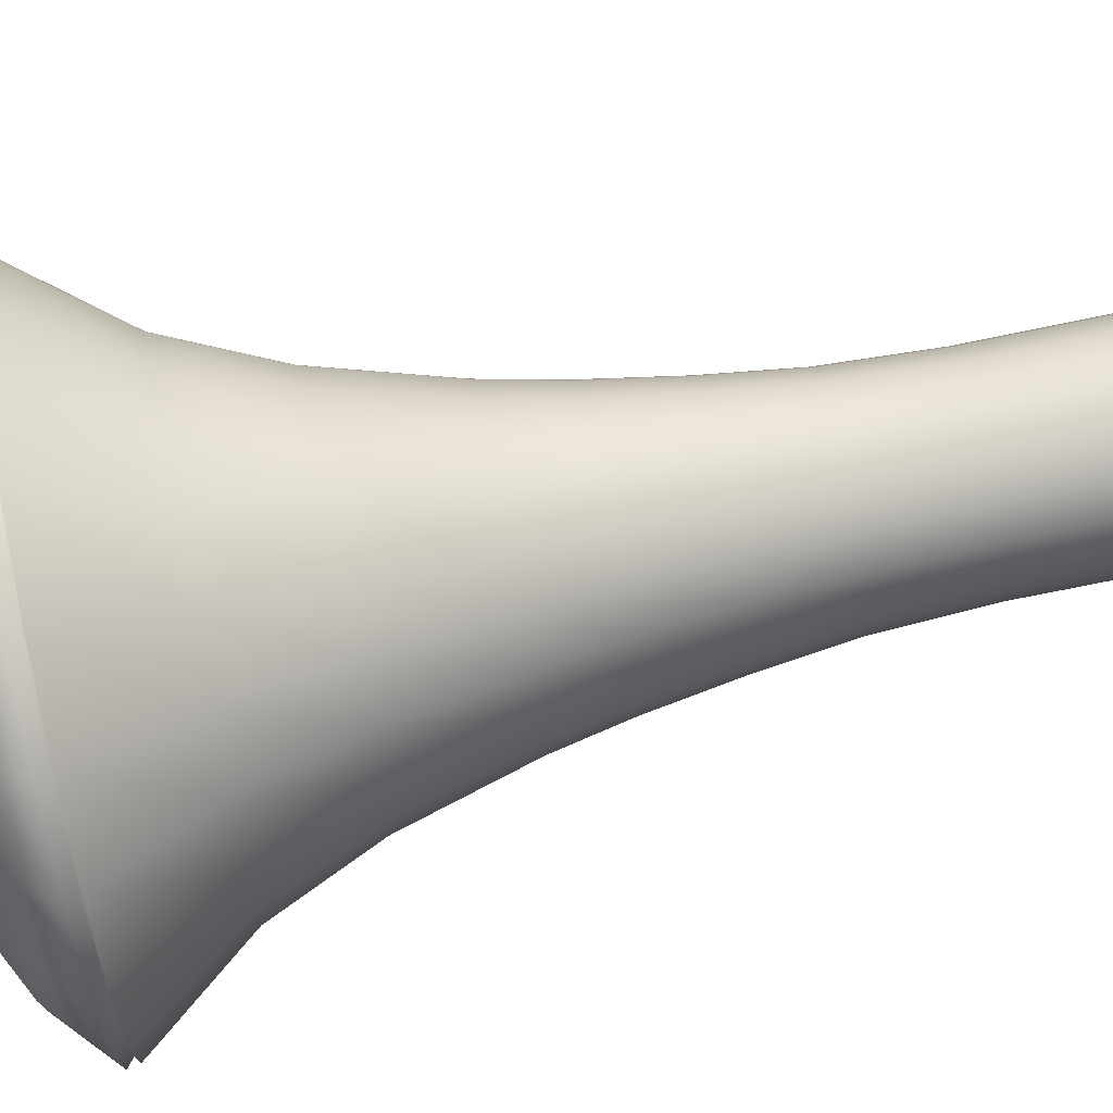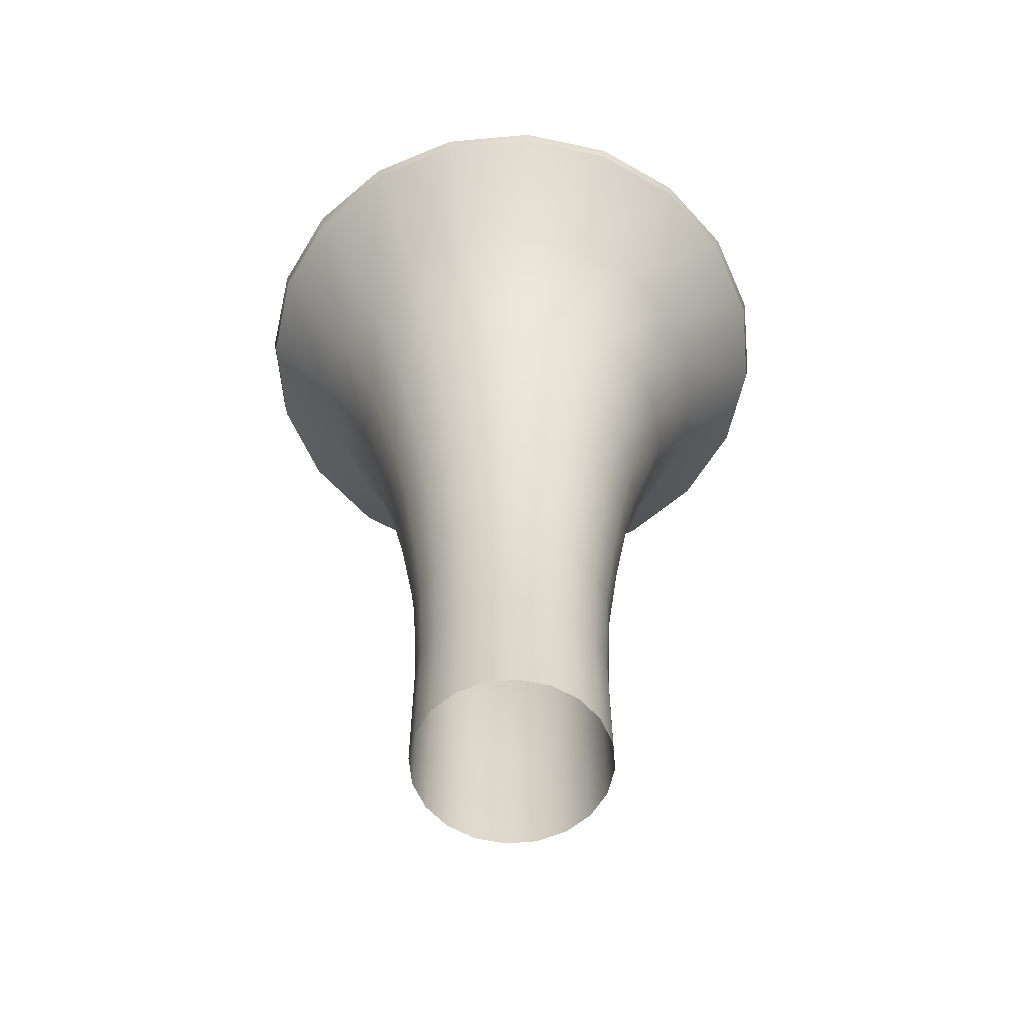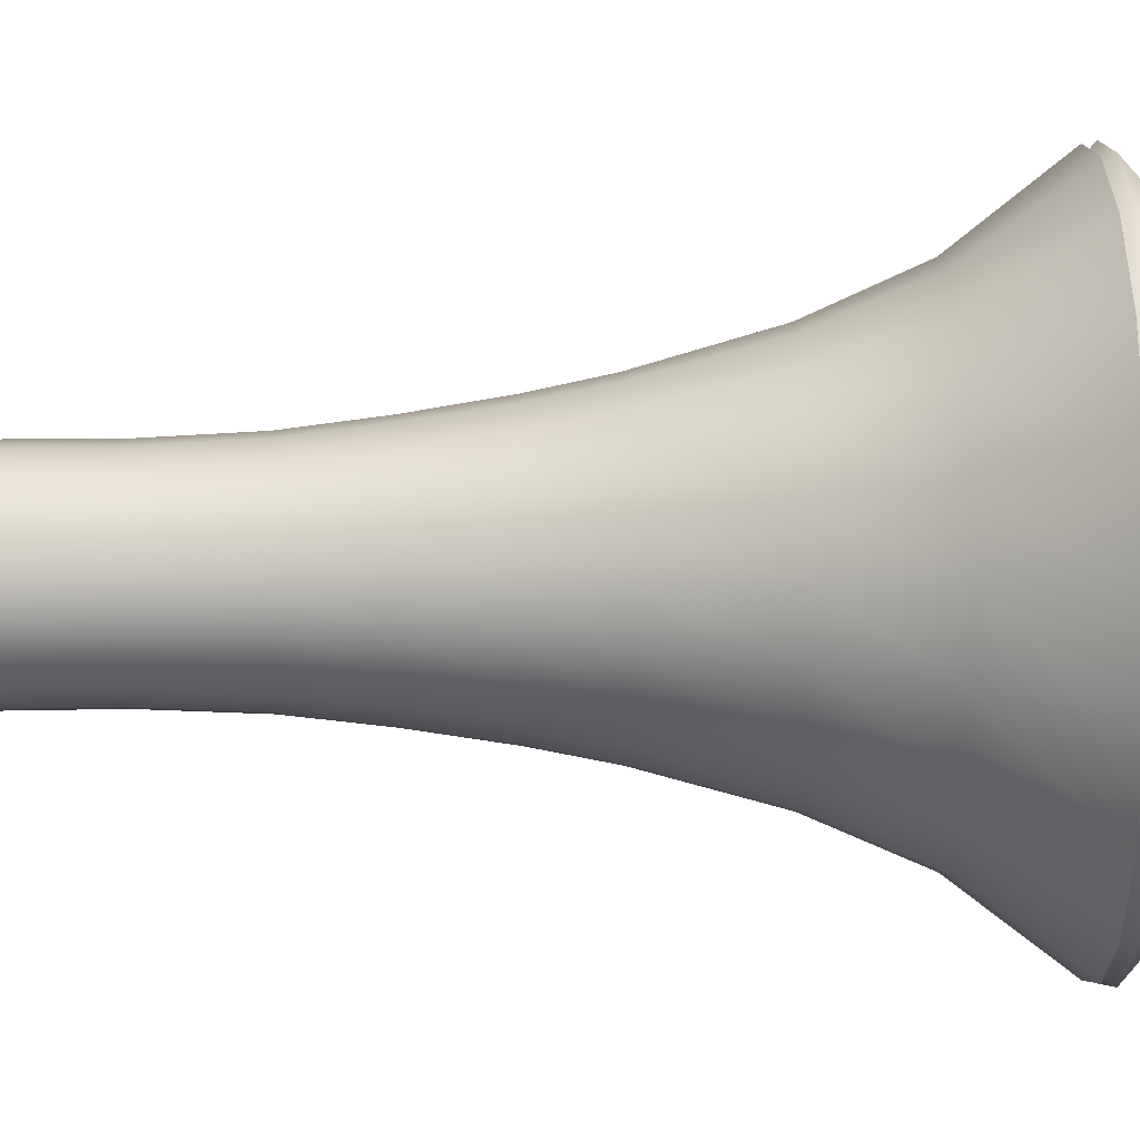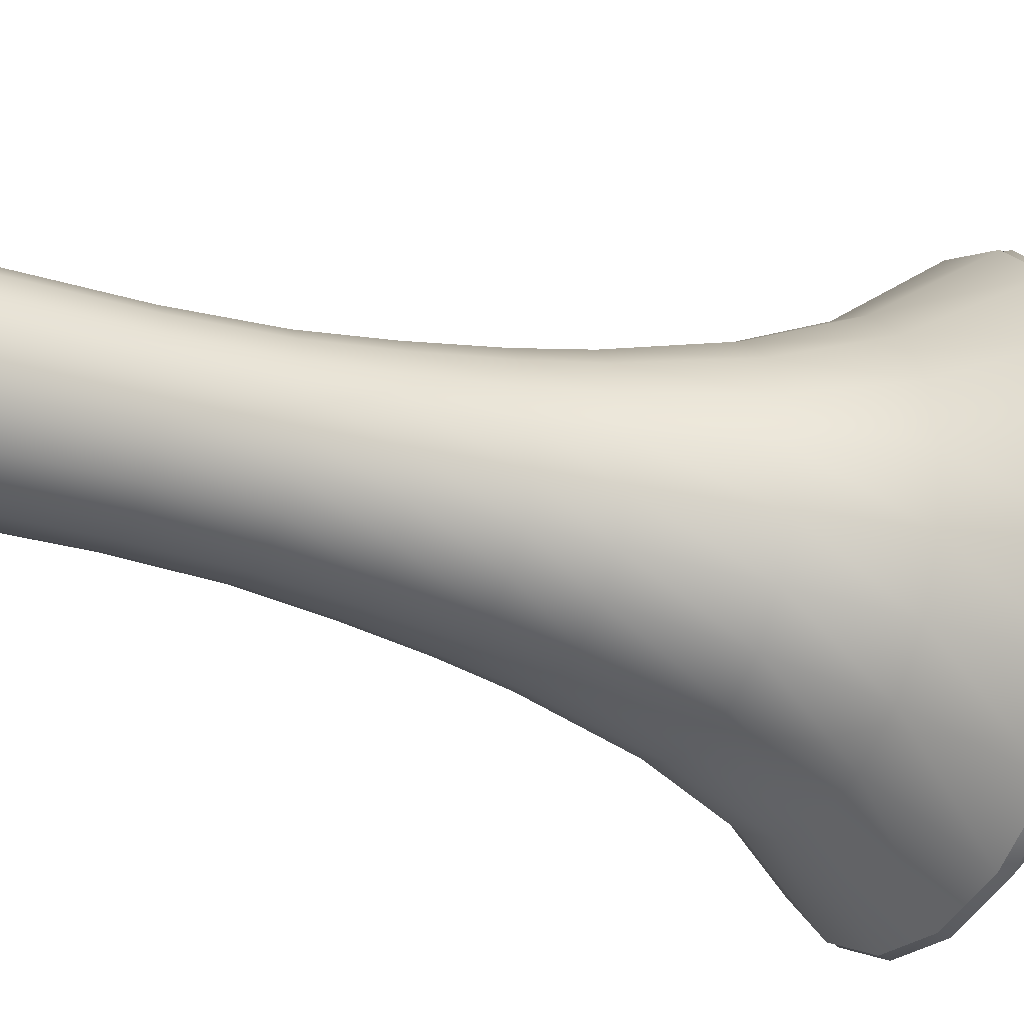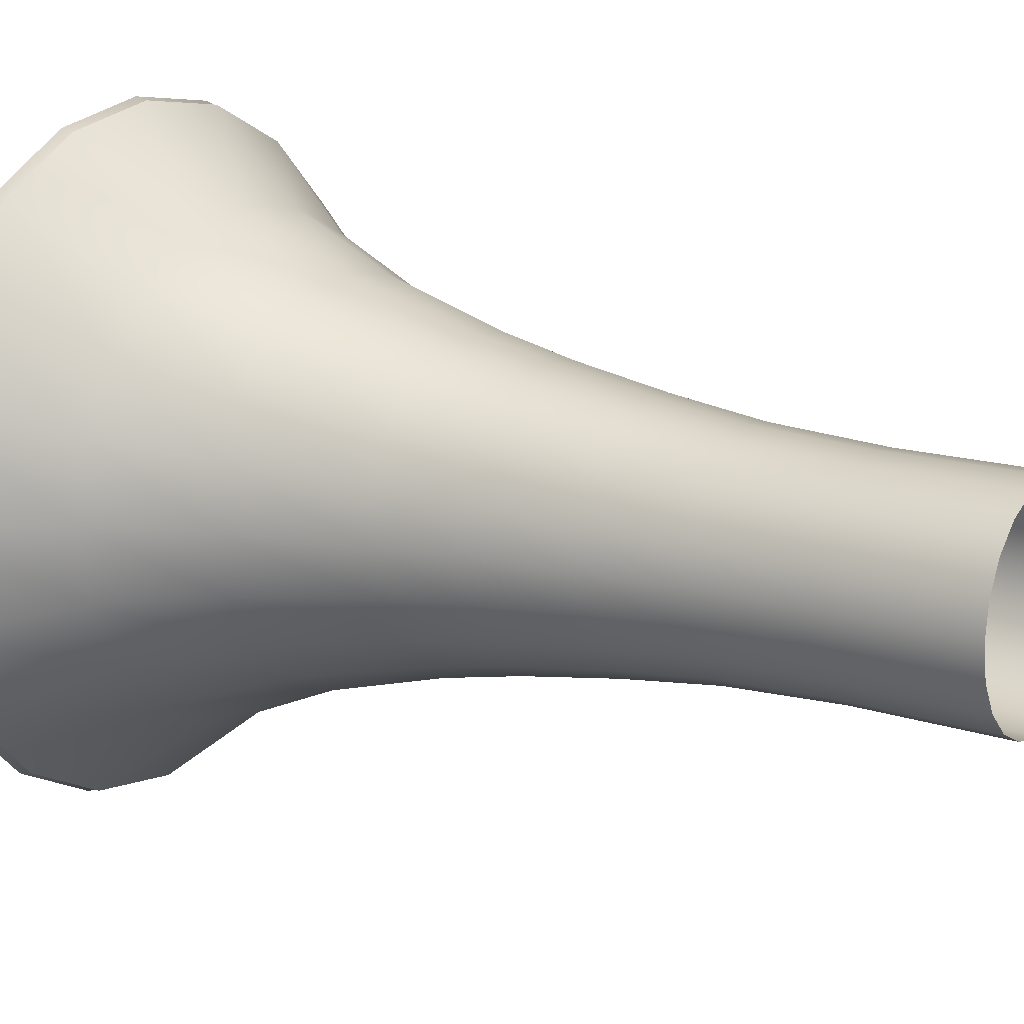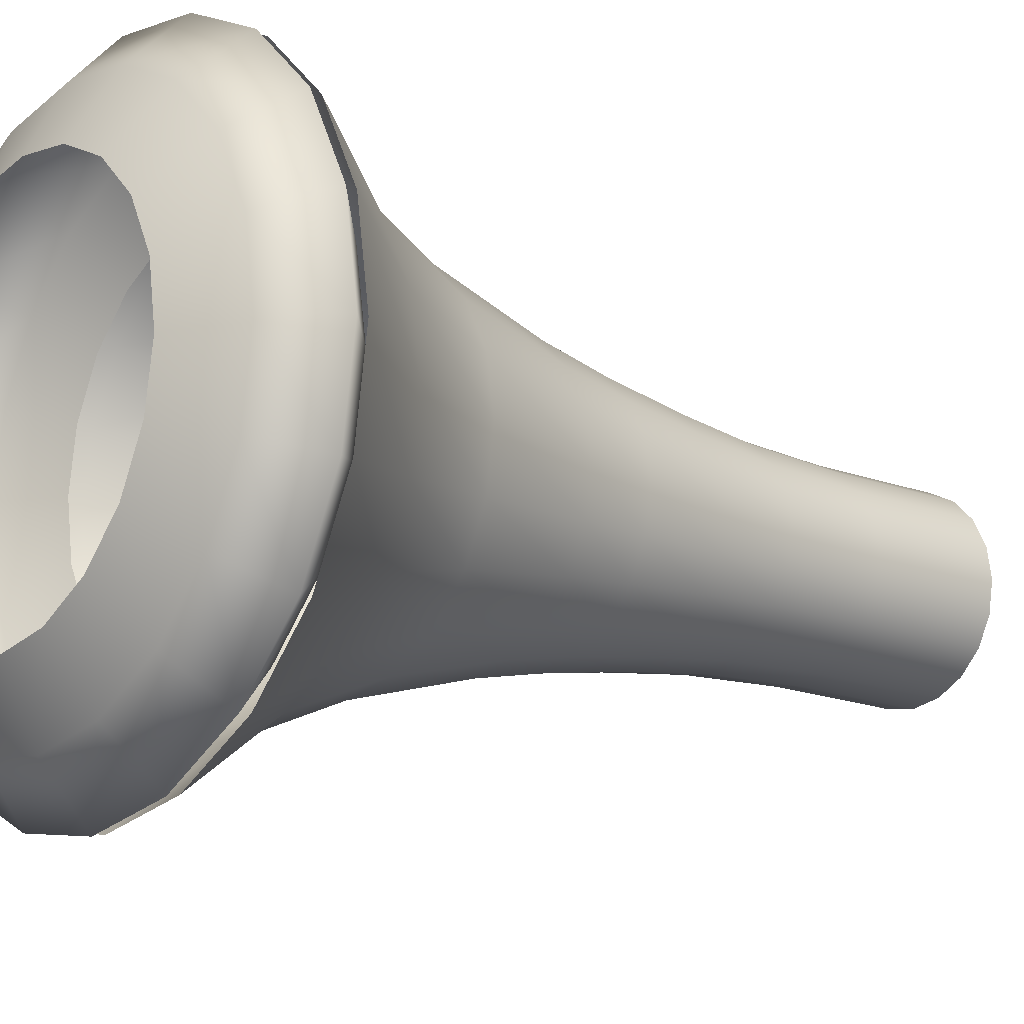
<metadata>
{"format":"obj","ext":"obj","renderer":"f3d","projection":"perspective","resolution":1024,"background":"white","views":[{"elev":67.3,"azim":-102.1,"up":"+Z"},{"elev":-58.6,"azim":-165.6,"up":"+Y"},{"elev":-50.4,"azim":90.7,"up":"+Z"},{"elev":-30.0,"azim":66.6,"up":"+Z"},{"elev":15.8,"azim":-56.5,"up":"+Z"},{"elev":-15.9,"azim":-129.3,"up":"+Z"}]}
</metadata>
<code>
g default
v 4.029 11.62 -1.309
v 3.427 11.62 -2.49
v 2.49 11.62 -3.427
v 1.309 11.62 -4.029
v 0 11.62 -4.236
v -1.309 11.62 -4.029
v -2.49 11.62 -3.427
v -3.427 11.62 -2.49
v -4.029 11.62 -1.309
v -4.236 11.62 1e-06
v -4.029 11.62 1.309
v -3.427 11.62 2.49
v -2.49 11.62 3.427
v -1.309 11.62 4.029
v 0 11.62 4.236
v 1.309 11.62 4.029
v 2.49 11.62 3.427
v 3.427 11.62 2.49
v 4.029 11.62 1.309
v 4.236 11.62 1e-06
v 1.315 0 -0.4273
v 1.383 0 0
v 1.315 0 0.4273
v 1.119 0 0.8129
v 0.8129 0 1.119
v 0.4273 0 1.315
v 0 0 1.383
v -0.4273 0 1.315
v -0.8129 0 1.119
v -1.119 0 0.8129
v -1.315 0 0.4273
v -1.383 0 0
v -1.315 0 -0.4273
v -1.119 0 -0.8129
v -0.8129 0 -1.119
v -0.4273 0 -1.315
v 0 0 -1.383
v 0.4273 0 -1.315
v 0.8129 0 -1.119
v 1.119 0 -0.8129
v 1.897 6.974 -0.6164
v 1.995 6.974 0
v 1.897 6.974 0.6164
v 1.614 6.974 1.172
v 1.172 6.974 1.614
v 0.6164 6.974 1.897
v 0 6.974 1.995
v -0.6164 6.974 1.897
v -1.172 6.974 1.614
v -1.614 6.974 1.172
v -1.897 6.974 0.6164
v -1.995 6.974 0
v -1.897 6.974 -0.6164
v -1.614 6.974 -1.172
v -1.172 6.974 -1.614
v -0.6164 6.974 -1.897
v 0 6.974 -1.995
v 0.6164 6.974 -1.897
v 1.172 6.974 -1.614
v 1.614 6.974 -1.172
v 2.36 8.714 -0.7669
v 2.482 8.714 0
v 2.36 8.714 0.7669
v 2.008 8.714 1.459
v 1.459 8.714 2.008
v 0.7669 8.714 2.36
v 0 8.714 2.482
v -0.7669 8.714 2.36
v -1.459 8.714 2.008
v -2.008 8.714 1.459
v -2.36 8.714 0.7669
v -2.482 8.714 0
v -2.36 8.714 -0.7669
v -2.008 8.714 -1.459
v -1.459 8.714 -2.008
v -0.7669 8.714 -2.36
v 0 8.714 -2.482
v 0.7669 8.714 -2.36
v 1.459 8.714 -2.008
v 2.008 8.714 -1.459
v 1.304 1.954 -0.4236
v 1.371 1.954 0
v 1.304 1.954 0.4236
v 1.109 1.954 0.8058
v 0.8058 1.954 1.109
v 0.4236 1.954 1.304
v 0 1.954 1.371
v -0.4236 1.954 1.304
v -0.8058 1.954 1.109
v -1.109 1.954 0.8058
v -1.304 1.954 0.4236
v -1.371 1.954 0
v -1.304 1.954 -0.4236
v -1.109 1.954 -0.8058
v -0.8058 1.954 -1.109
v -0.4236 1.954 -1.304
v 0 1.954 -1.371
v 0.4236 1.954 -1.304
v 0.8058 1.954 -1.109
v 1.109 1.954 -0.8058
v 2.965 10.17 -0.9634
v 3.118 10.17 0
v 2.965 10.17 0.9634
v 2.522 10.17 1.833
v 1.833 10.17 2.522
v 0.9634 10.17 2.965
v 0 10.17 3.118
v -0.9634 10.17 2.965
v -1.833 10.17 2.522
v -2.522 10.17 1.833
v -2.965 10.17 0.9634
v -3.118 10.17 0
v -2.965 10.17 -0.9634
v -2.522 10.17 -1.833
v -1.833 10.17 -2.522
v -0.9634 10.17 -2.965
v 0 10.17 -3.118
v 0.9634 10.17 -2.965
v 1.833 10.17 -2.522
v 2.522 10.17 -1.833
v 1.511 4.696 -0.4909
v 1.588 4.696 0
v 1.511 4.696 0.4909
v 1.285 4.696 0.9337
v 0.9337 4.696 1.285
v 0.4909 4.696 1.511
v 0 4.696 1.588
v -0.4909 4.696 1.511
v -0.9337 4.696 1.285
v -1.285 4.696 0.9337
v -1.511 4.696 0.4909
v -1.588 4.696 0
v -1.511 4.696 -0.4909
v -1.285 4.696 -0.9337
v -0.9337 4.696 -1.285
v -0.4909 4.696 -1.511
v 0 4.696 -1.588
v 0.4909 4.696 -1.511
v 0.9337 4.696 -1.285
v 1.285 4.696 -0.9337
v 1.7 5.957 -0.5524
v 1.788 5.957 0
v 1.7 5.957 0.5524
v 1.446 5.957 1.051
v 1.051 5.957 1.446
v 0.5524 5.957 1.7
v 0 5.957 1.788
v -0.5524 5.957 1.7
v -1.051 5.957 1.446
v -1.446 5.957 1.051
v -1.7 5.957 0.5524
v -1.788 5.957 0
v -1.7 5.957 -0.5524
v -1.446 5.957 -1.051
v -1.051 5.957 -1.446
v -0.5524 5.957 -1.7
v 0 5.957 -1.788
v 0.5524 5.957 -1.7
v 1.051 5.957 -1.446
v 1.446 5.957 -1.051
v 1.368 3.449 -0.4446
v 1.439 3.449 0
v 1.368 3.449 0.4446
v 1.164 3.449 0.8457
v 0.8457 3.449 1.164
v 0.4446 3.449 1.368
v 0 3.449 1.439
v -0.4446 3.449 1.368
v -0.8457 3.449 1.164
v -1.164 3.449 0.8457
v -1.368 3.449 0.4446
v -1.439 3.449 0
v -1.368 3.449 -0.4446
v -1.164 3.449 -0.8457
v -0.8457 3.449 -1.164
v -0.4446 3.449 -1.368
v 0 3.449 -1.439
v 0.4446 3.449 -1.368
v 0.8457 3.449 -1.164
v 1.164 3.449 -0.8457
g pCylinder1
f 22 21 81 82
f 23 22 82 83
f 24 23 83 84
f 25 24 84 85
f 26 25 85 86
f 27 26 86 87
f 28 27 87 88
f 29 28 88 89
f 30 29 89 90
f 31 30 90 91
f 32 31 91 92
f 33 32 92 93
f 34 33 93 94
f 35 34 94 95
f 36 35 95 96
f 37 36 96 97
f 38 37 97 98
f 39 38 98 99
f 40 39 99 100
f 21 40 100 81
f 42 41 61 62
f 43 42 62 63
f 44 43 63 64
f 45 44 64 65
f 46 45 65 66
f 47 46 66 67
f 48 47 67 68
f 49 48 68 69
f 50 49 69 70
f 51 50 70 71
f 52 51 71 72
f 53 52 72 73
f 54 53 73 74
f 55 54 74 75
f 56 55 75 76
f 57 56 76 77
f 58 57 77 78
f 59 58 78 79
f 60 59 79 80
f 41 60 80 61
f 62 61 101 102
f 63 62 102 103
f 64 63 103 104
f 65 64 104 105
f 66 65 105 106
f 67 66 106 107
f 68 67 107 108
f 69 68 108 109
f 70 69 109 110
f 71 70 110 111
f 72 71 111 112
f 73 72 112 113
f 74 73 113 114
f 75 74 114 115
f 76 75 115 116
f 77 76 116 117
f 78 77 117 118
f 79 78 118 119
f 80 79 119 120
f 61 80 120 101
f 82 81 161 162
f 83 82 162 163
f 84 83 163 164
f 85 84 164 165
f 86 85 165 166
f 87 86 166 167
f 88 87 167 168
f 89 88 168 169
f 90 89 169 170
f 91 90 170 171
f 92 91 171 172
f 93 92 172 173
f 94 93 173 174
f 95 94 174 175
f 96 95 175 176
f 97 96 176 177
f 98 97 177 178
f 99 98 178 179
f 100 99 179 180
f 81 100 180 161
f 102 101 1 20
f 103 102 20 19
f 104 103 19 18
f 105 104 18 17
f 106 105 17 16
f 107 106 16 15
f 108 107 15 14
f 109 108 14 13
f 110 109 13 12
f 111 110 12 11
f 112 111 11 10
f 113 112 10 9
f 114 113 9 8
f 115 114 8 7
f 116 115 7 6
f 117 116 6 5
f 118 117 5 4
f 119 118 4 3
f 120 119 3 2
f 101 120 2 1
f 122 121 141 142
f 123 122 142 143
f 124 123 143 144
f 125 124 144 145
f 126 125 145 146
f 127 126 146 147
f 128 127 147 148
f 129 128 148 149
f 130 129 149 150
f 131 130 150 151
f 132 131 151 152
f 133 132 152 153
f 134 133 153 154
f 135 134 154 155
f 136 135 155 156
f 137 136 156 157
f 138 137 157 158
f 139 138 158 159
f 140 139 159 160
f 121 140 160 141
f 142 141 41 42
f 143 142 42 43
f 144 143 43 44
f 145 144 44 45
f 146 145 45 46
f 147 146 46 47
f 148 147 47 48
f 149 148 48 49
f 150 149 49 50
f 151 150 50 51
f 152 151 51 52
f 153 152 52 53
f 154 153 53 54
f 155 154 54 55
f 156 155 55 56
f 157 156 56 57
f 158 157 57 58
f 159 158 58 59
f 160 159 59 60
f 141 160 60 41
f 162 161 121 122
f 163 162 122 123
f 164 163 123 124
f 165 164 124 125
f 166 165 125 126
f 167 166 126 127
f 168 167 127 128
f 169 168 128 129
f 170 169 129 130
f 171 170 130 131
f 172 171 131 132
f 173 172 132 133
f 174 173 133 134
f 175 174 134 135
f 176 175 135 136
f 177 176 136 137
f 178 177 137 138
f 179 178 138 139
f 180 179 139 140
f 161 180 140 121
g default
v 2.485 10.65 -0.8074
v 2.114 10.65 -1.536
v 1.536 10.65 -2.114
v 0.8074 10.65 -2.485
v -0 10.65 -2.613
v -0.8074 10.65 -2.485
v -1.536 10.65 -2.114
v -2.114 10.65 -1.536
v -2.485 10.65 -0.8074
v -2.613 10.65 -0
v -2.485 10.65 0.8074
v -2.114 10.65 1.536
v -1.536 10.65 2.114
v -0.8074 10.65 2.485
v -0 10.65 2.613
v 0.8074 10.65 2.485
v 1.536 10.65 2.114
v 2.114 10.65 1.536
v 2.485 10.65 0.8074
v 2.613 10.65 -0
v 2.485 12.9 -0.8074
v 2.114 12.9 -1.536
v 1.536 12.9 -2.114
v 0.8074 12.9 -2.485
v -0 12.9 -2.613
v -0.8074 12.9 -2.485
v -1.536 12.9 -2.114
v -2.114 12.9 -1.536
v -2.485 12.9 -0.8074
v -2.613 12.9 -0
v -2.485 12.9 0.8074
v -2.114 12.9 1.536
v -1.536 12.9 2.114
v -0.8074 12.9 2.485
v -0 12.9 2.613
v 0.8074 12.9 2.485
v 1.536 12.9 2.114
v 2.114 12.9 1.536
v 2.485 12.9 0.8074
v 2.613 12.9 -0
v 4.062 11.78 -1.32
v 4.271 11.78 0
v 4.062 11.78 1.32
v 3.456 11.78 2.511
v 2.511 11.78 3.456
v 1.32 11.78 4.062
v -0 11.78 4.271
v -1.32 11.78 4.062
v -2.511 11.78 3.456
v -3.456 11.78 2.511
v -4.062 11.78 1.32
v -4.271 11.78 0
v -4.062 11.78 -1.32
v -3.456 11.78 -2.511
v -2.511 11.78 -3.456
v -1.32 11.78 -4.062
v 0 11.78 -4.271
v 1.32 11.78 -4.062
v 2.511 11.78 -3.456
v 3.456 11.78 -2.511
v 3.376 12.43 -1.097
v 3.55 12.43 -0
v 3.376 12.43 1.097
v 2.872 12.43 2.087
v 2.087 12.43 2.872
v 1.097 12.43 3.376
v -0 12.43 3.55
v -1.097 12.43 3.376
v -2.087 12.43 2.872
v -2.872 12.43 2.087
v -3.376 12.43 1.097
v -3.55 12.43 -0
v -3.376 12.43 -1.097
v -2.872 12.43 -2.087
v -2.087 12.43 -2.872
v -1.097 12.43 -3.376
v -0 12.43 -3.55
v 1.097 12.43 -3.376
v 2.087 12.43 -2.872
v 2.872 12.43 -2.087
v 3.327 11.1 -1.081
v 3.498 11.1 -0
v 3.327 11.1 1.081
v 2.83 11.1 2.056
v 2.056 11.1 2.83
v 1.081 11.1 3.327
v -0 11.1 3.498
v -1.081 11.1 3.327
v -2.056 11.1 2.83
v -2.83 11.1 2.056
v -3.327 11.1 1.081
v -3.498 11.1 -0
v -3.327 11.1 -1.081
v -2.83 11.1 -2.056
v -2.056 11.1 -2.83
v -1.081 11.1 -3.327
v -0 11.1 -3.498
v 1.081 11.1 -3.327
v 2.056 11.1 -2.83
v 2.83 11.1 -2.056
g pCylinder2
f 181 182 280 261
f 182 183 279 280
f 183 184 278 279
f 184 185 277 278
f 185 186 276 277
f 186 187 275 276
f 187 188 274 275
f 188 189 273 274
f 189 190 272 273
f 190 191 271 272
f 191 192 270 271
f 192 193 269 270
f 193 194 268 269
f 194 195 267 268
f 195 196 266 267
f 196 197 265 266
f 197 198 264 265
f 198 199 263 264
f 199 200 262 263
f 200 181 261 262
f 222 221 241 242
f 223 222 242 243
f 224 223 243 244
f 225 224 244 245
f 226 225 245 246
f 227 226 246 247
f 228 227 247 248
f 229 228 248 249
f 230 229 249 250
f 231 230 250 251
f 232 231 251 252
f 233 232 252 253
f 234 233 253 254
f 235 234 254 255
f 236 235 255 256
f 237 236 256 257
f 238 237 257 258
f 239 238 258 259
f 240 239 259 260
f 221 240 260 241
f 242 241 201 220
f 243 242 220 219
f 244 243 219 218
f 245 244 218 217
f 246 245 217 216
f 247 246 216 215
f 248 247 215 214
f 249 248 214 213
f 250 249 213 212
f 251 250 212 211
f 252 251 211 210
f 253 252 210 209
f 254 253 209 208
f 255 254 208 207
f 256 255 207 206
f 257 256 206 205
f 258 257 205 204
f 259 258 204 203
f 260 259 203 202
f 241 260 202 201
f 262 261 221 222
f 263 262 222 223
f 264 263 223 224
f 265 264 224 225
f 266 265 225 226
f 267 266 226 227
f 268 267 227 228
f 269 268 228 229
f 270 269 229 230
f 271 270 230 231
f 272 271 231 232
f 273 272 232 233
f 274 273 233 234
f 275 274 234 235
f 276 275 235 236
f 277 276 236 237
f 278 277 237 238
f 279 278 238 239
f 280 279 239 240
f 261 280 240 221

</code>
